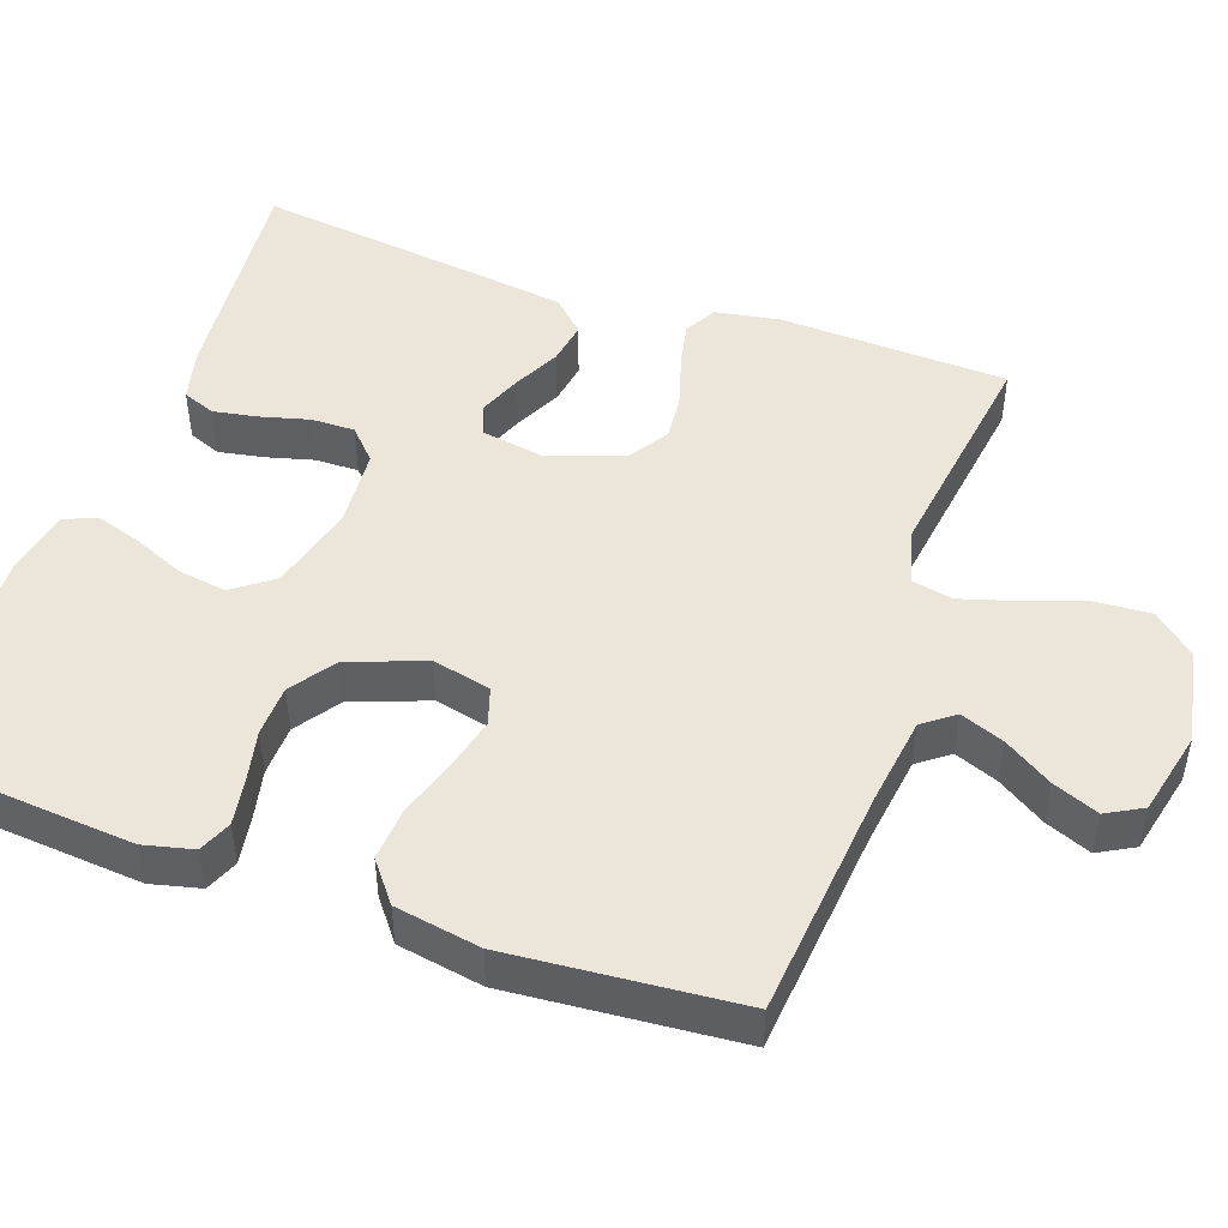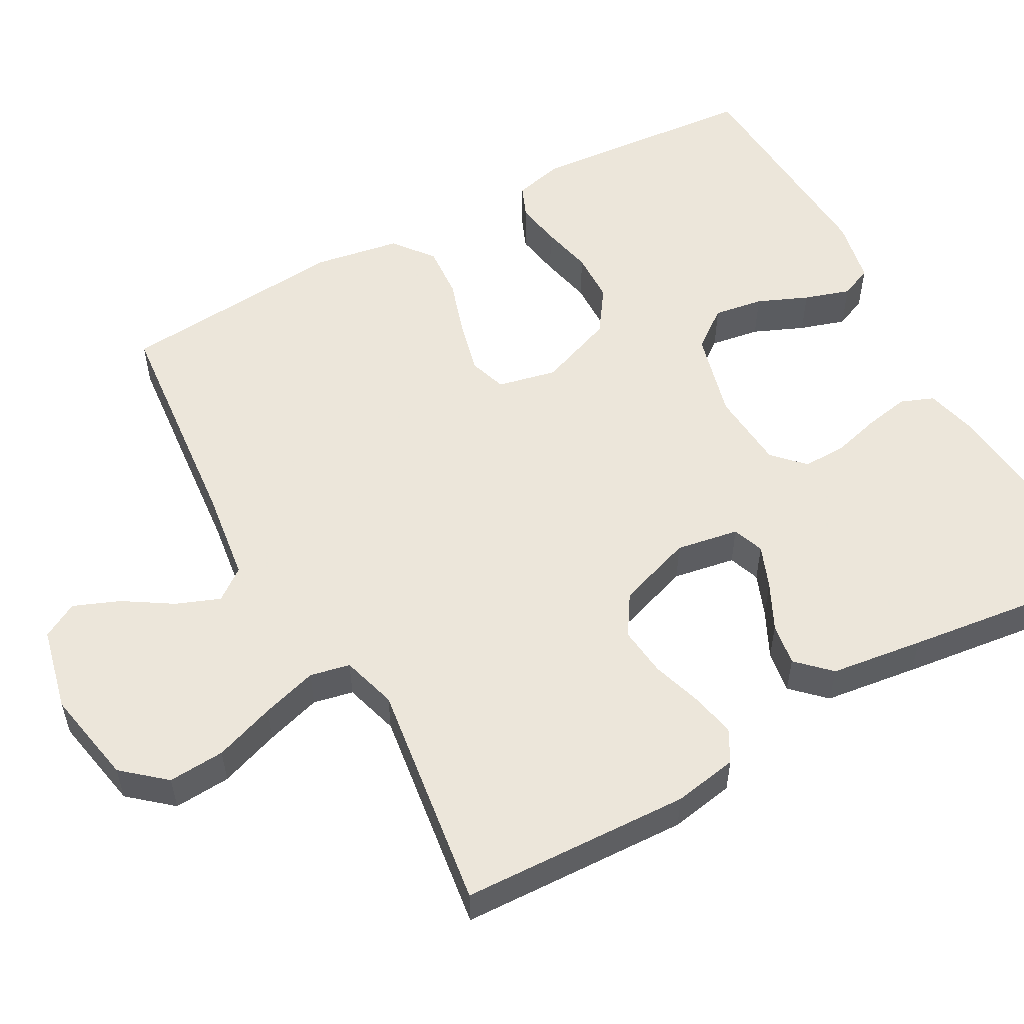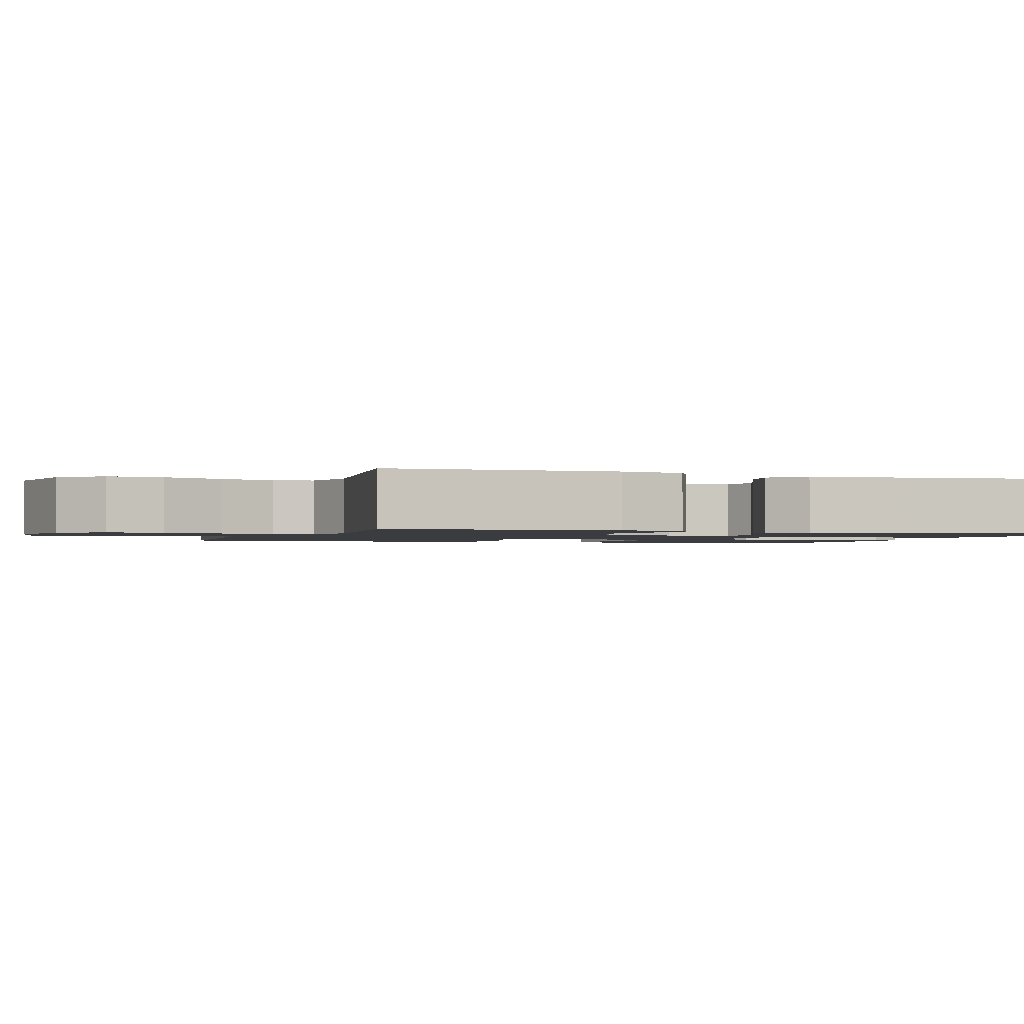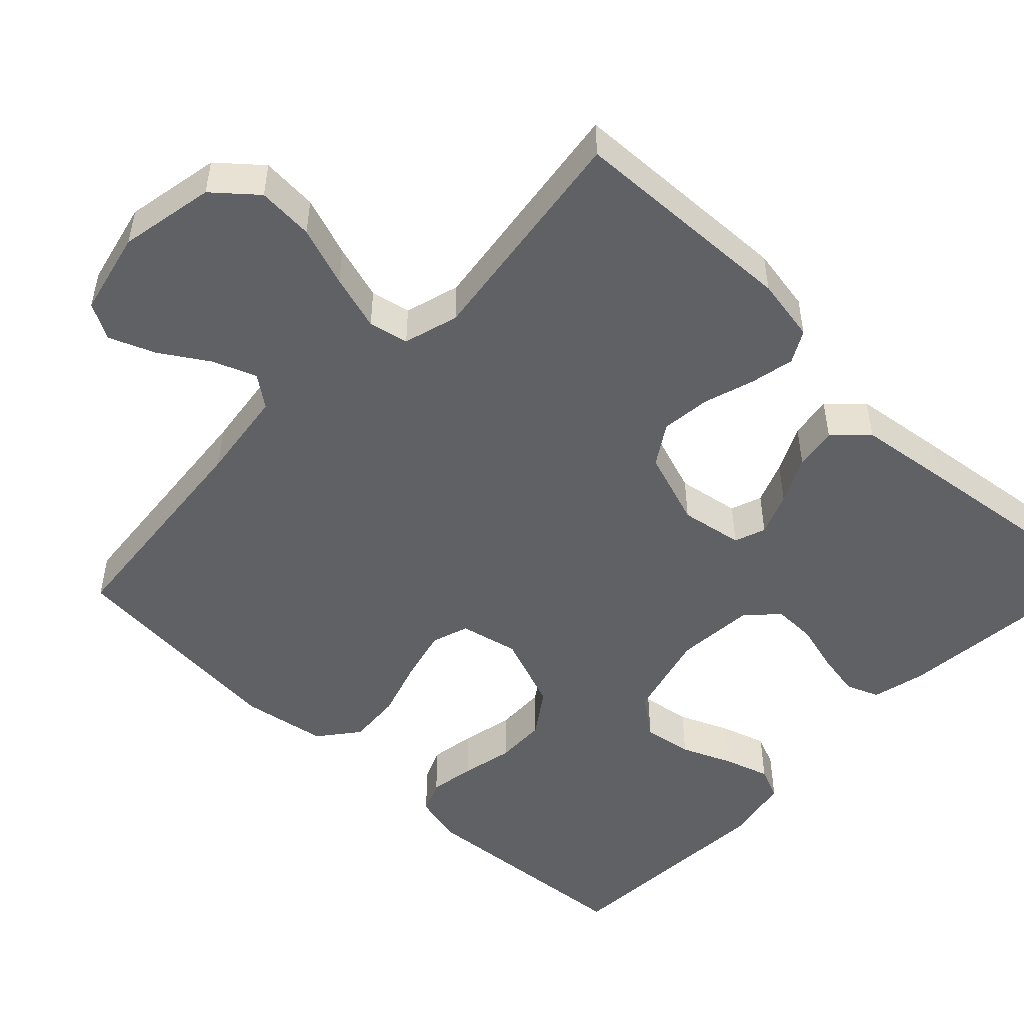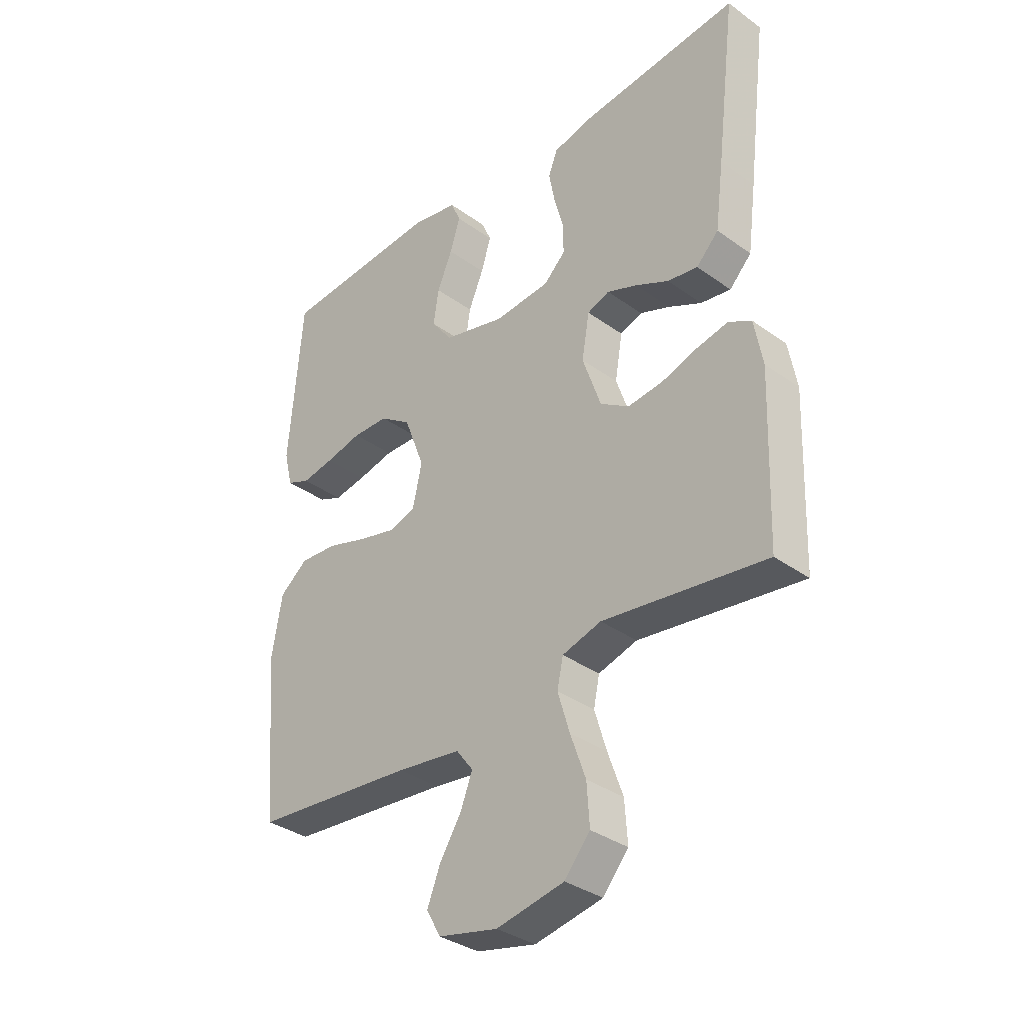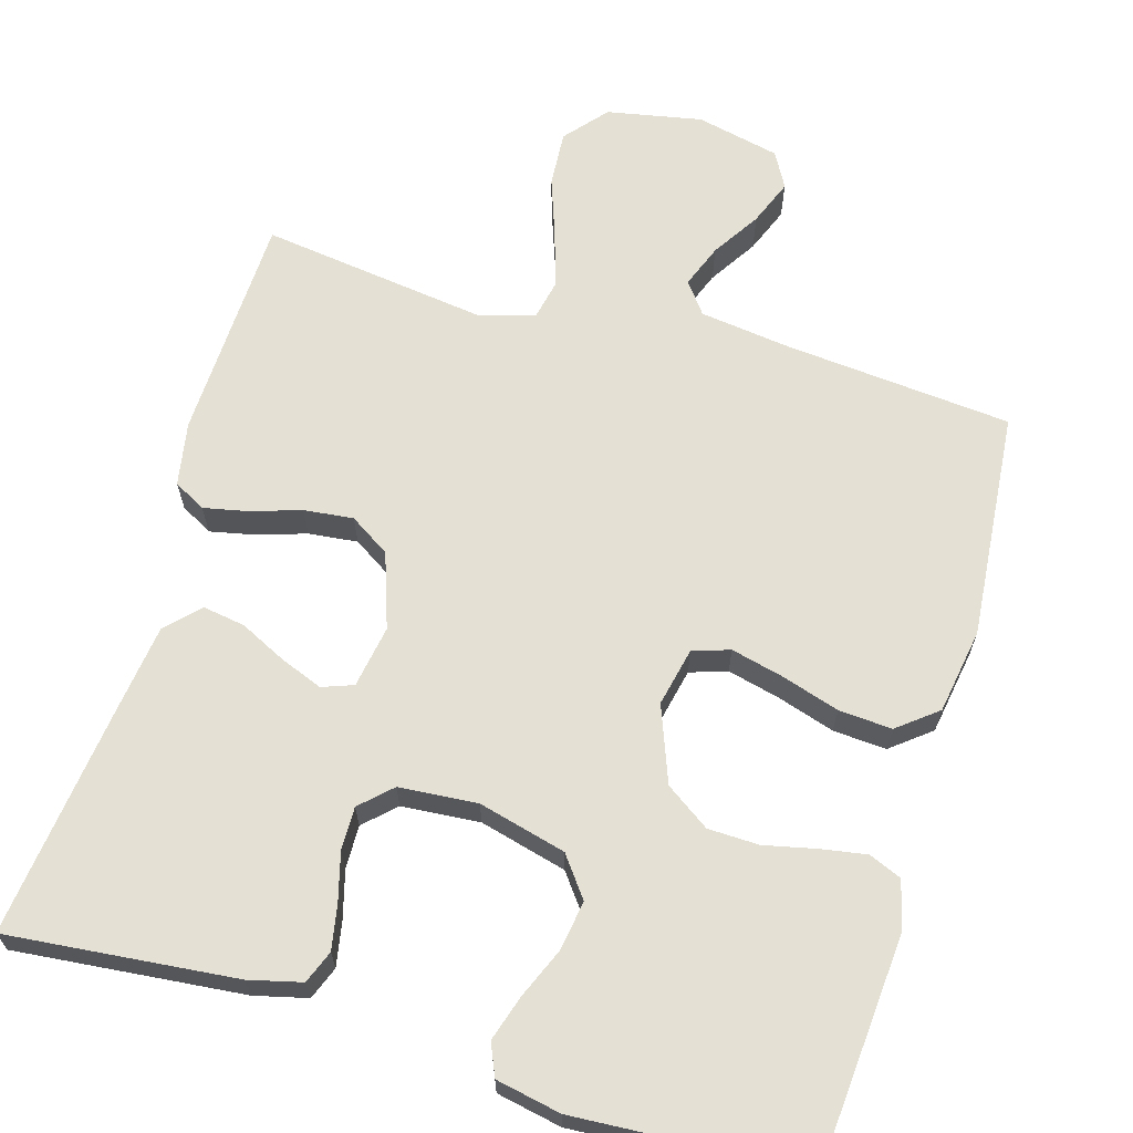
<metadata>
{"format":"obj","ext":"obj","renderer":"f3d","projection":"perspective","resolution":1024,"background":"white","views":[{"elev":47.8,"azim":109.6,"up":"+Y"},{"elev":54.6,"azim":-118.9,"up":"+Y"},{"elev":-1.5,"azim":-109.1,"up":"+Y"},{"elev":-50.1,"azim":-133.7,"up":"+Y"},{"elev":-34.9,"azim":-133.8,"up":"+Z"},{"elev":65.5,"azim":16.3,"up":"+Y"}]}
</metadata>
<code>
v 0.5 0.07 -0.5
v 0.2 0.07 -0.528
v 0.081 0.07 -0.544
v 0.05 0.07 -0.585
v 0.072 0.07 -0.642
v 0.112 0.07 -0.705
v 0.136 0.07 -0.765
v 0.11 0.07 -0.812
v 0 0.07 -0.837
v -0.125 0.07 -0.813
v -0.172 0.07 -0.758
v -0.167 0.07 -0.684
v -0.139 0.07 -0.605
v -0.117 0.07 -0.532
v -0.128 0.07 -0.48
v -0.2 0.07 -0.459
v -0.5 0.07 -0.5
v -0.511 0.07 -0.2
v -0.496 0.07 -0.116
v -0.454 0.07 -0.093
v -0.396 0.07 -0.105
v -0.33 0.07 -0.126
v -0.265 0.07 -0.133
v -0.212 0.07 -0.099
v -0.178 0.07 0
v -0.192 0.07 0.082
v -0.233 0.07 0.097
v -0.289 0.07 0.075
v -0.35 0.07 0.045
v -0.406 0.07 0.036
v -0.447 0.07 0.078
v -0.463 0.07 0.2
v -0.5 0.07 0.5
v -0.2 0.07 0.471
v -0.131 0.07 0.454
v -0.114 0.07 0.411
v -0.125 0.07 0.352
v -0.142 0.07 0.289
v -0.143 0.07 0.232
v -0.103 0.07 0.194
v 0 0.07 0.186
v 0.115 0.07 0.216
v 0.154 0.07 0.268
v 0.144 0.07 0.333
v 0.116 0.07 0.399
v 0.097 0.07 0.459
v 0.115 0.07 0.501
v 0.2 0.07 0.518
v 0.5 0.07 0.5
v 0.524 0.07 0.2
v 0.508 0.07 0.135
v 0.465 0.07 0.117
v 0.405 0.07 0.127
v 0.337 0.07 0.142
v 0.27 0.07 0.14
v 0.212 0.07 0.1
v 0.174 0.07 0
v 0.191 0.07 -0.077
v 0.24 0.07 -0.093
v 0.309 0.07 -0.076
v 0.385 0.07 -0.052
v 0.455 0.07 -0.047
v 0.507 0.07 -0.088
v 0.526 0.07 -0.2
v 0.5 0 -0.5
v 0.2 0 -0.528
v 0.081 0 -0.544
v 0.05 0 -0.585
v 0.072 0 -0.642
v 0.112 0 -0.705
v 0.136 0 -0.765
v 0.11 0 -0.812
v 0 0 -0.837
v -0.125 0 -0.813
v -0.172 0 -0.758
v -0.167 0 -0.684
v -0.139 0 -0.605
v -0.117 0 -0.532
v -0.128 0 -0.48
v -0.2 0 -0.459
v -0.5 0 -0.5
v -0.511 0 -0.2
v -0.496 0 -0.116
v -0.454 0 -0.093
v -0.396 0 -0.105
v -0.33 0 -0.126
v -0.265 0 -0.133
v -0.212 0 -0.099
v -0.178 0 0
v -0.192 0 0.082
v -0.233 0 0.097
v -0.289 0 0.075
v -0.35 0 0.045
v -0.406 0 0.036
v -0.447 0 0.078
v -0.463 0 0.2
v -0.5 0 0.5
v -0.2 0 0.471
v -0.131 0 0.454
v -0.114 0 0.411
v -0.125 0 0.352
v -0.142 0 0.289
v -0.143 0 0.232
v -0.103 0 0.194
v 0 0 0.186
v 0.115 0 0.216
v 0.154 0 0.268
v 0.144 0 0.333
v 0.116 0 0.399
v 0.097 0 0.459
v 0.115 0 0.501
v 0.2 0 0.518
v 0.5 0 0.5
v 0.524 0 0.2
v 0.508 0 0.135
v 0.465 0 0.117
v 0.405 0 0.127
v 0.337 0 0.142
v 0.27 0 0.14
v 0.212 0 0.1
v 0.174 0 0
v 0.191 0 -0.077
v 0.24 0 -0.093
v 0.309 0 -0.076
v 0.385 0 -0.052
v 0.455 0 -0.047
v 0.507 0 -0.088
v 0.526 0 -0.2
f 63 64 1 2
f 60 61 62 63
f 59 60 63 2
f 58 59 2 3
f 57 58 3 4
f 51 52 53 54
f 49 50 51 54
f 49 54 55
f 48 49 55 56
f 44 45 46 47
f 44 47 48 56
f 35 36 37 38
f 33 34 35 38
f 33 38 39
f 32 33 39 40
f 28 29 30 31
f 27 28 31 32
f 26 27 32 40
f 19 20 21 22
f 19 22 23
f 16 17 18 19
f 15 16 19 23
f 10 11 12 13
f 10 13 14
f 9 10 14
f 8 9 14 15
f 5 6 7 8
f 4 5 8 15
f 43 44 56
f 42 43 56 57
f 41 42 57 4
f 25 26 40 41
f 24 25 41 4
f 4 15 23 24
f 66 65 128 127
f 127 126 125 124
f 66 127 124 123
f 67 66 123 122
f 68 67 122 121
f 118 117 116 115
f 118 115 114 113
f 119 118 113
f 120 119 113 112
f 111 110 109 108
f 120 112 111 108
f 102 101 100 99
f 102 99 98 97
f 103 102 97
f 104 103 97 96
f 95 94 93 92
f 96 95 92 91
f 104 96 91 90
f 86 85 84 83
f 87 86 83
f 83 82 81 80
f 87 83 80 79
f 77 76 75 74
f 78 77 74
f 78 74 73
f 79 78 73 72
f 72 71 70 69
f 79 72 69 68
f 120 108 107
f 121 120 107 106
f 68 121 106 105
f 105 104 90 89
f 68 105 89 88
f 88 87 79 68
f 1 65 66 2
f 2 66 67 3
f 3 67 68 4
f 4 68 69 5
f 5 69 70 6
f 6 70 71 7
f 7 71 72 8
f 8 72 73 9
f 9 73 74 10
f 10 74 75 11
f 11 75 76 12
f 12 76 77 13
f 13 77 78 14
f 14 78 79 15
f 15 79 80 16
f 16 80 81 17
f 17 81 82 18
f 18 82 83 19
f 19 83 84 20
f 20 84 85 21
f 21 85 86 22
f 22 86 87 23
f 23 87 88 24
f 24 88 89 25
f 25 89 90 26
f 26 90 91 27
f 27 91 92 28
f 28 92 93 29
f 29 93 94 30
f 30 94 95 31
f 31 95 96 32
f 32 96 97 33
f 33 97 98 34
f 34 98 99 35
f 35 99 100 36
f 36 100 101 37
f 37 101 102 38
f 38 102 103 39
f 39 103 104 40
f 40 104 105 41
f 41 105 106 42
f 42 106 107 43
f 43 107 108 44
f 44 108 109 45
f 45 109 110 46
f 46 110 111 47
f 47 111 112 48
f 48 112 113 49
f 49 113 114 50
f 50 114 115 51
f 51 115 116 52
f 52 116 117 53
f 53 117 118 54
f 54 118 119 55
f 55 119 120 56
f 56 120 121 57
f 57 121 122 58
f 58 122 123 59
f 59 123 124 60
f 60 124 125 61
f 61 125 126 62
f 62 126 127 63
f 63 127 128 64
f 64 128 65 1

</code>
